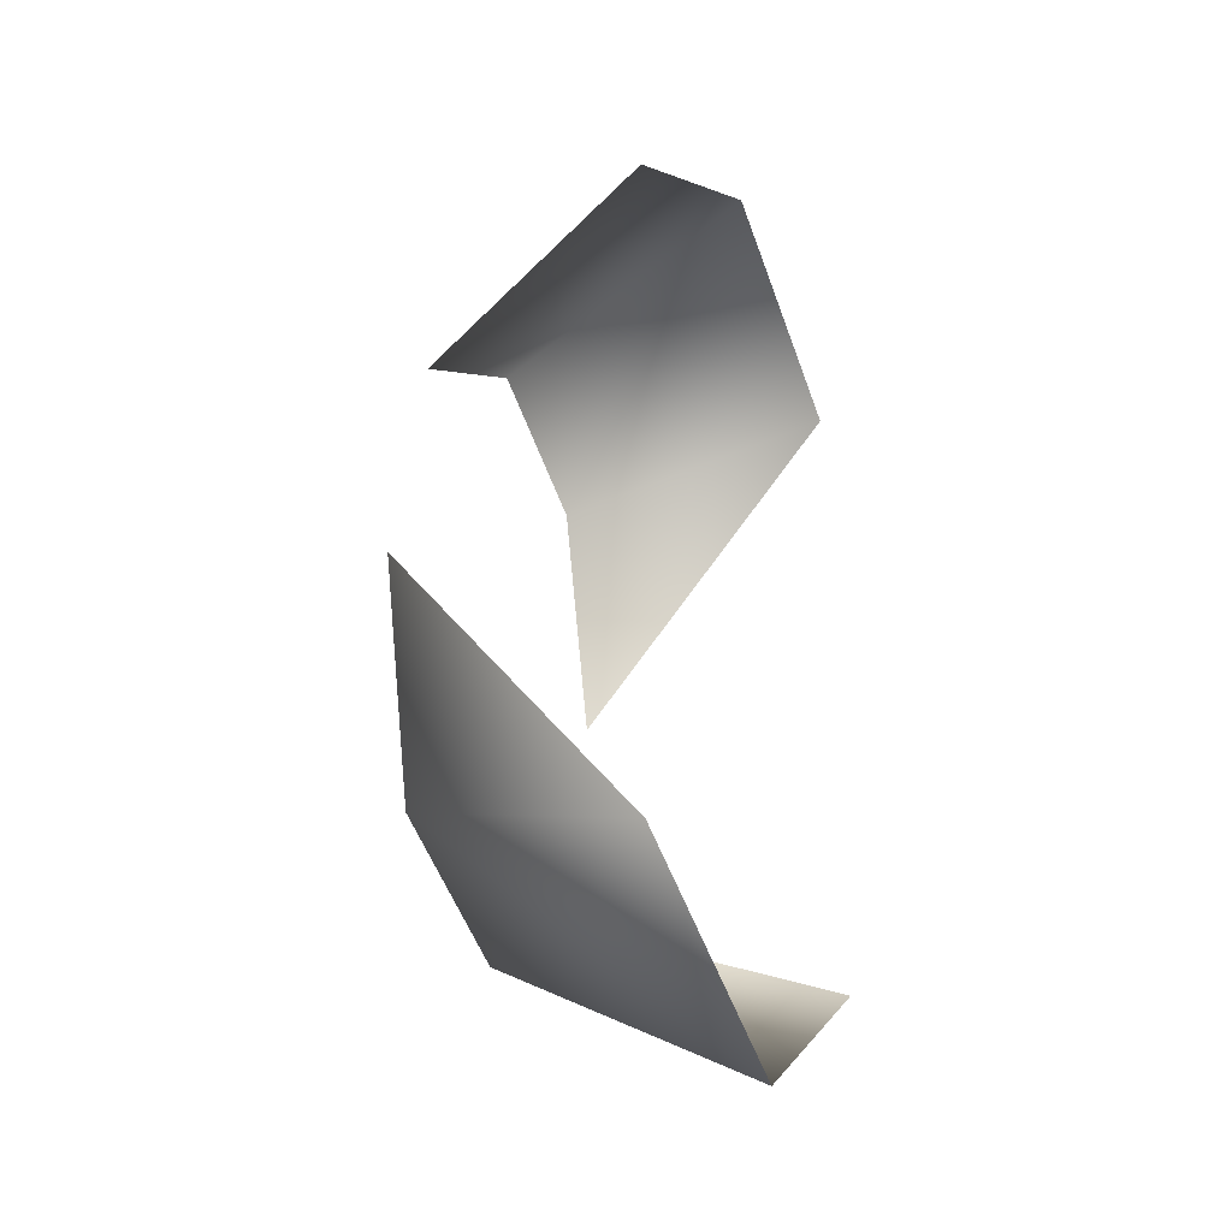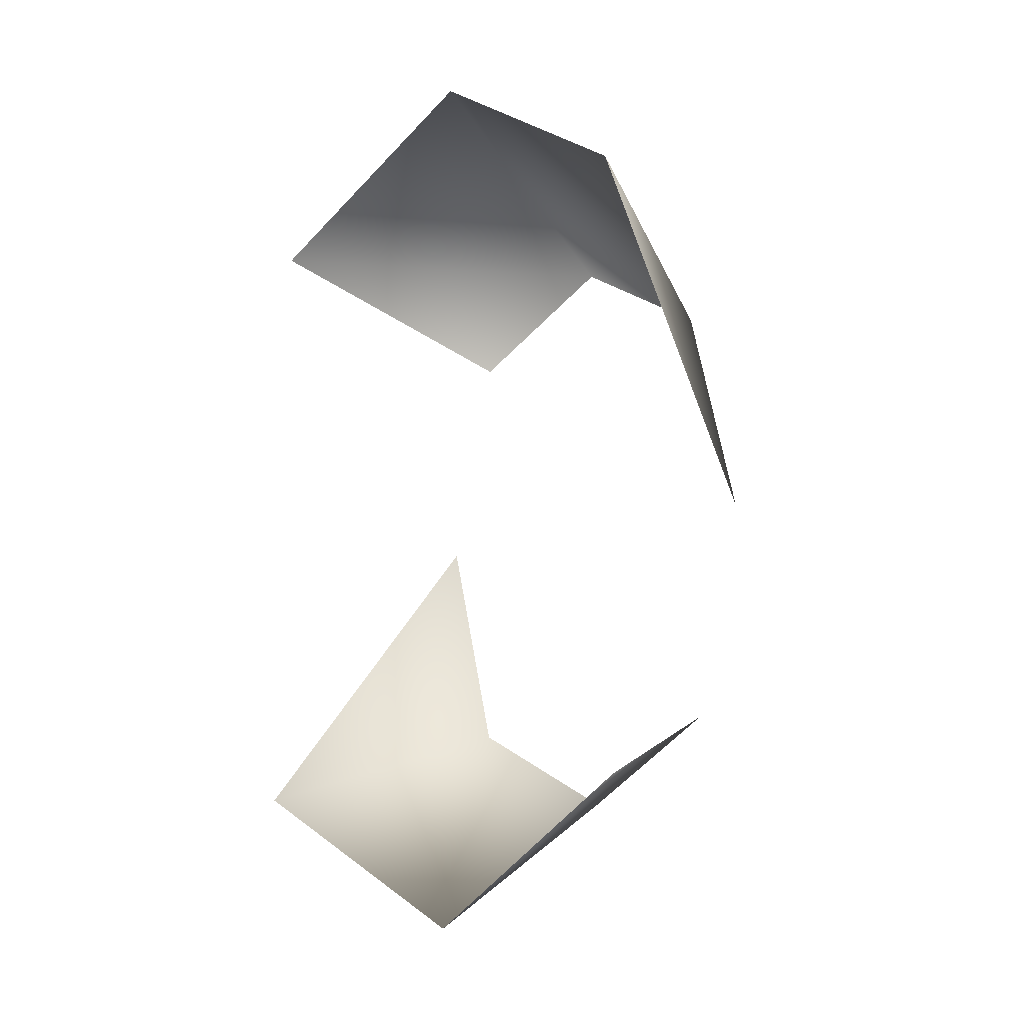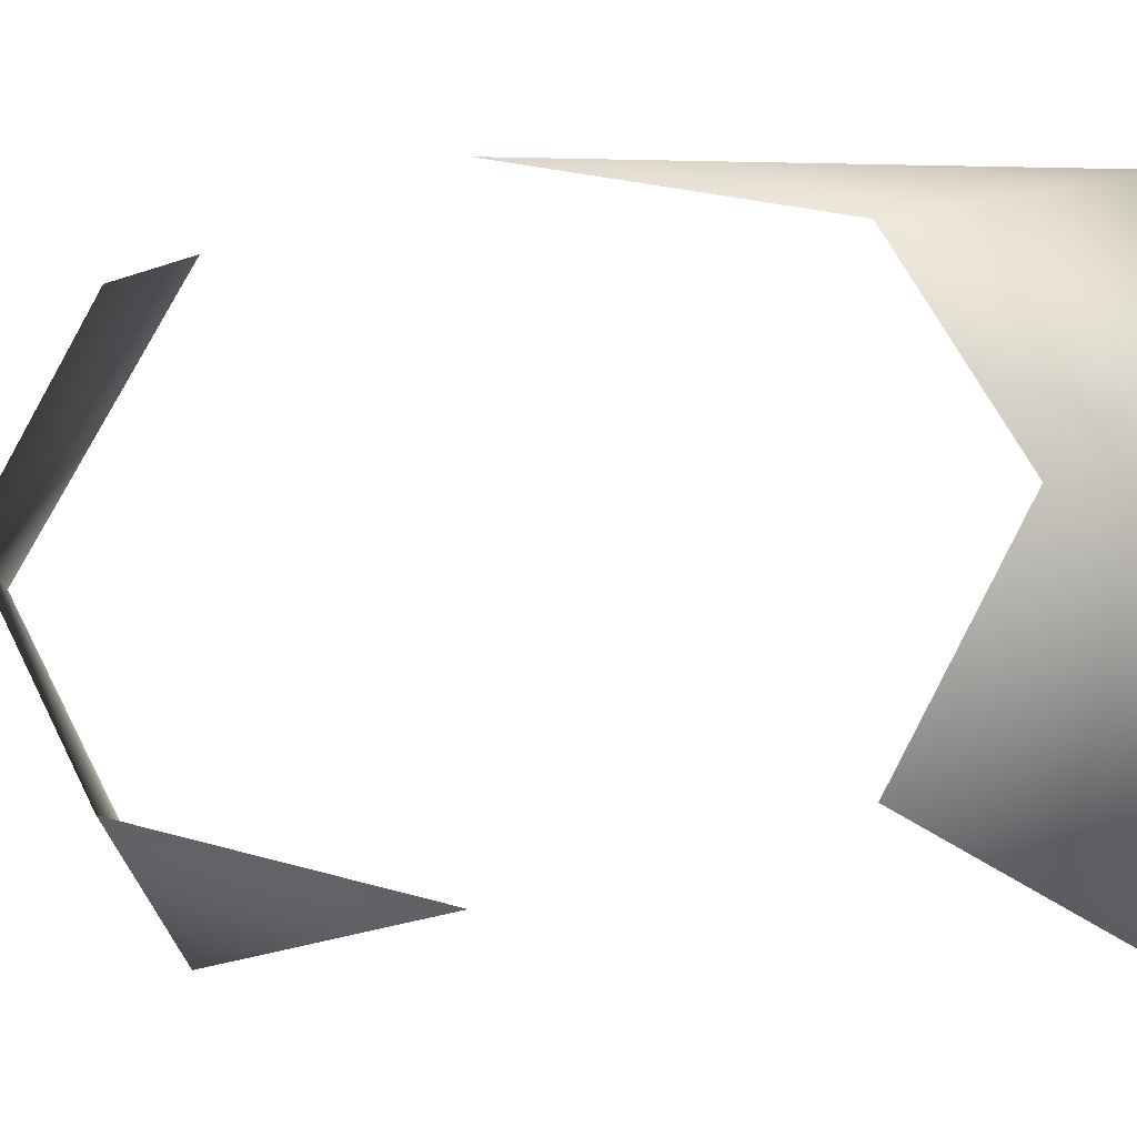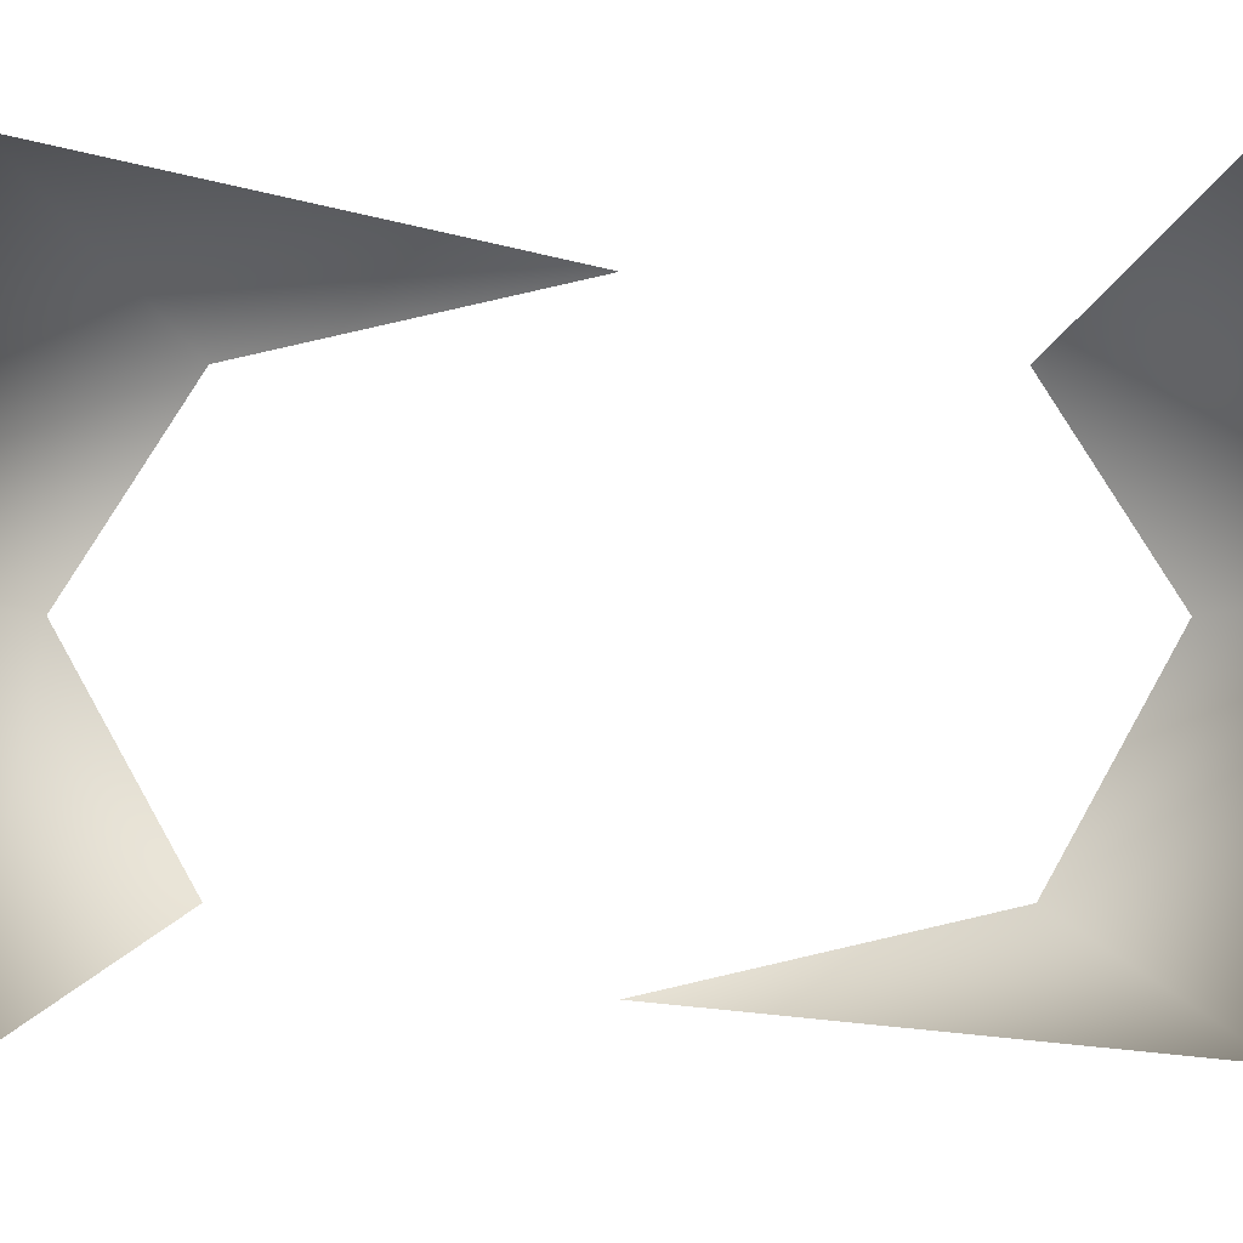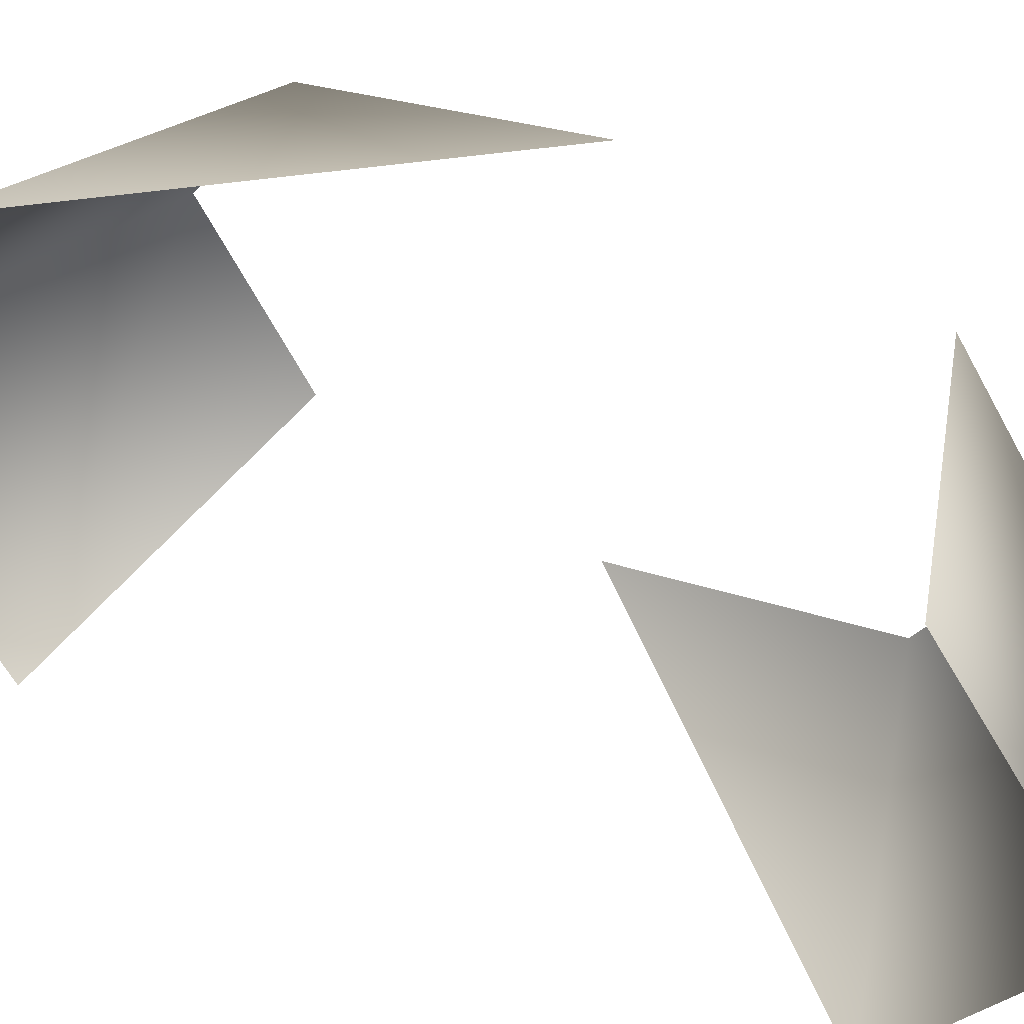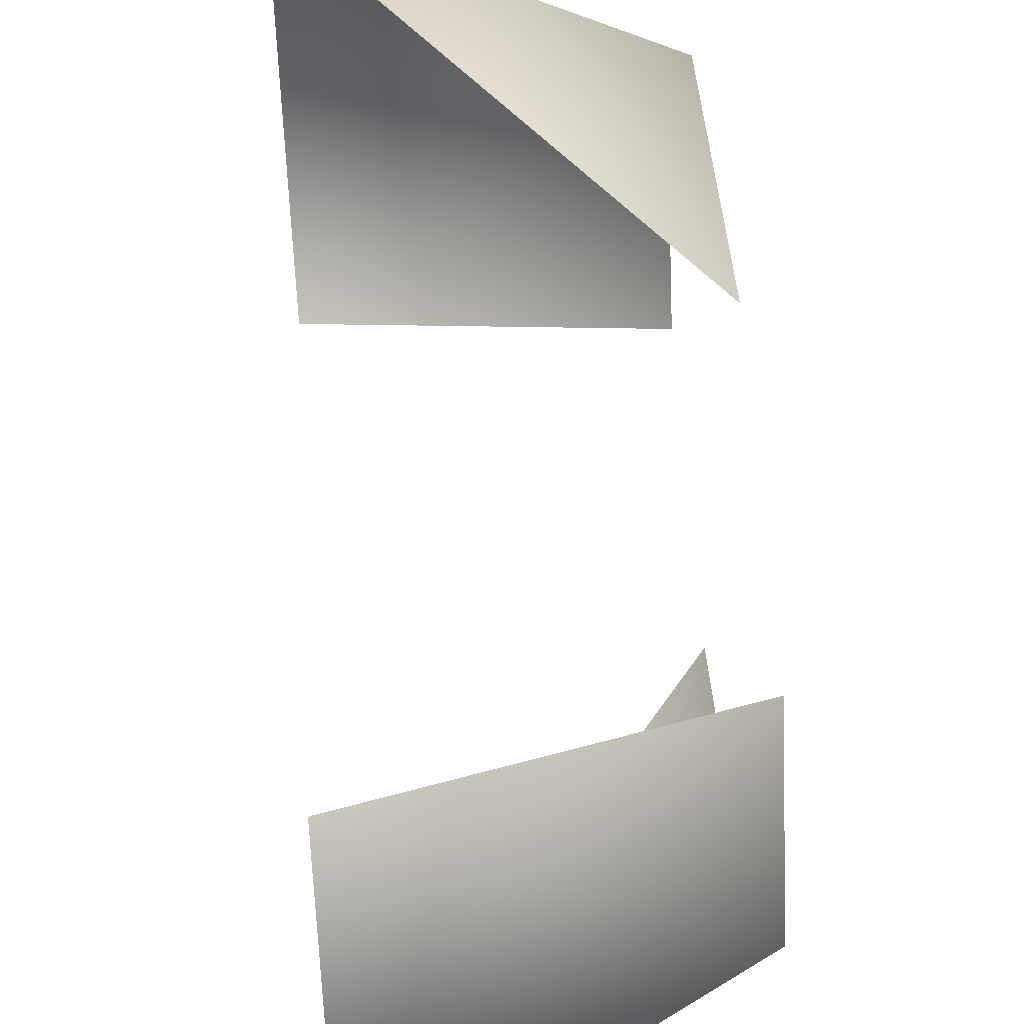
<metadata>
{"format":"obj","ext":"obj","renderer":"f3d","projection":"perspective","resolution":1024,"background":"white","views":[{"elev":-28.4,"azim":-154.9,"up":"+Y"},{"elev":-14.1,"azim":-51.3,"up":"+Y"},{"elev":-5.9,"azim":113.7,"up":"+Z"},{"elev":-6.3,"azim":-90.4,"up":"+Z"},{"elev":50.3,"azim":-61.7,"up":"+Z"},{"elev":58.3,"azim":-4.7,"up":"+Z"}]}
</metadata>
<code>
v 1 -13 -9
v -14 -18 -14
v 1 0 -12
v -14 -26 0
v -14 -18 -14
v 1 -13 -9
v 1 -18 0
v -14 -26 0
v 1 -13 -9
v -14 -18 12
v -14 -26 0
v 1 -18 0
v 1 -13 8
v -14 -18 12
v 1 -18 0
v 1 13 8
v -14 18 12
v 1 0 11
v -14 26 0
v -14 18 12
v 1 13 8
v 1 18 0
v -14 26 0
v 1 13 8
v -14 18 -14
v -14 26 0
v 1 18 0
v 1 13 -9
v -14 18 -14
v 1 18 0
f 1 2 3
f 4 5 6
f 7 8 9
f 10 11 12
f 13 14 15
f 16 17 18
f 19 20 21
f 22 23 24
f 25 26 27
f 28 29 30

</code>
